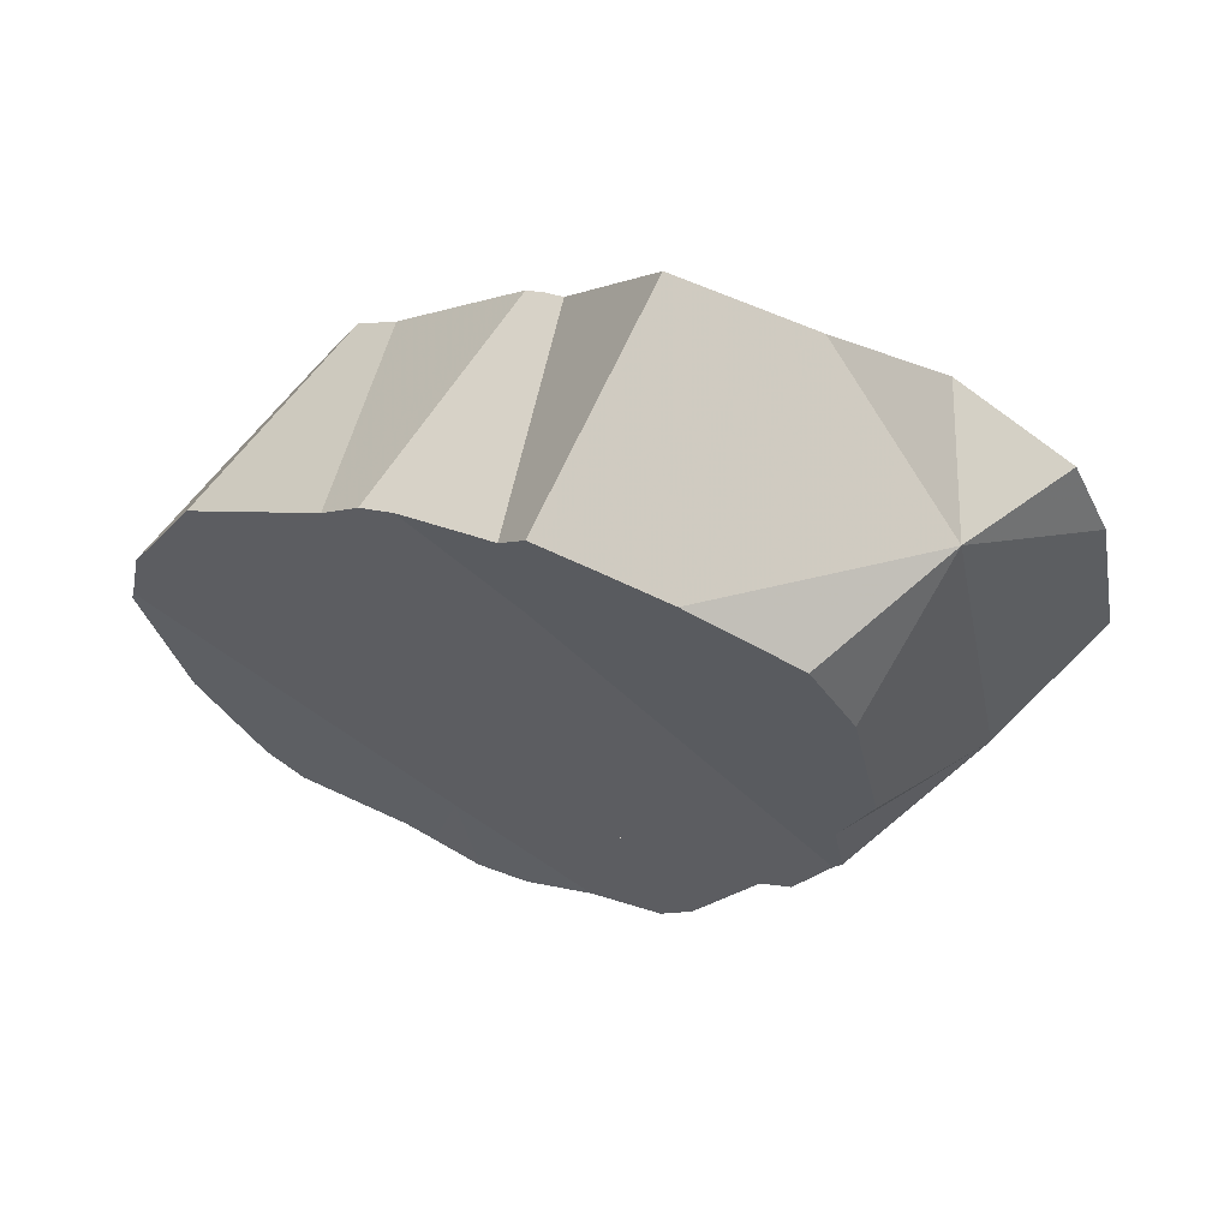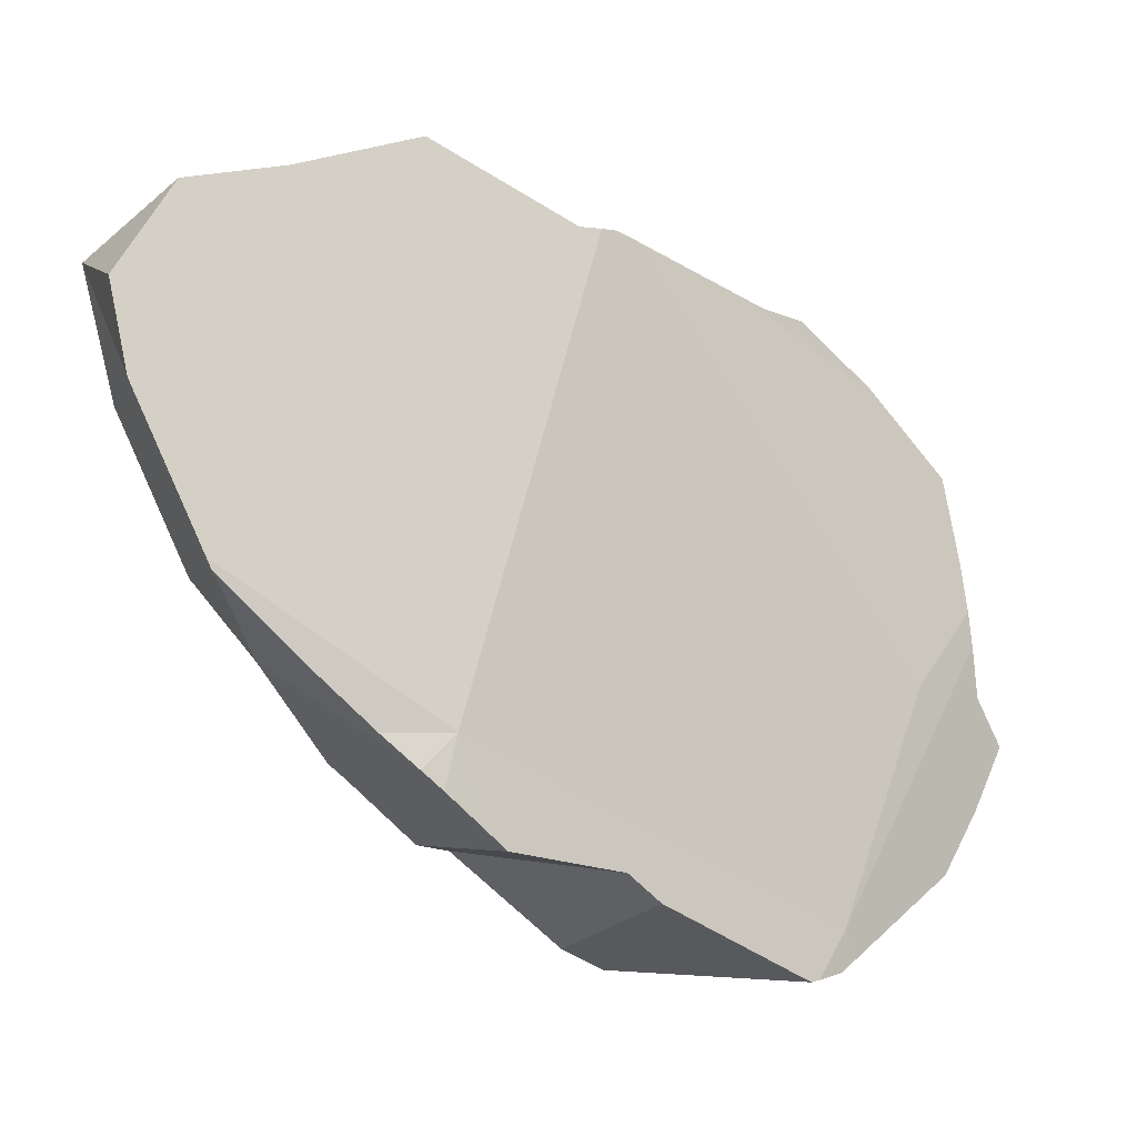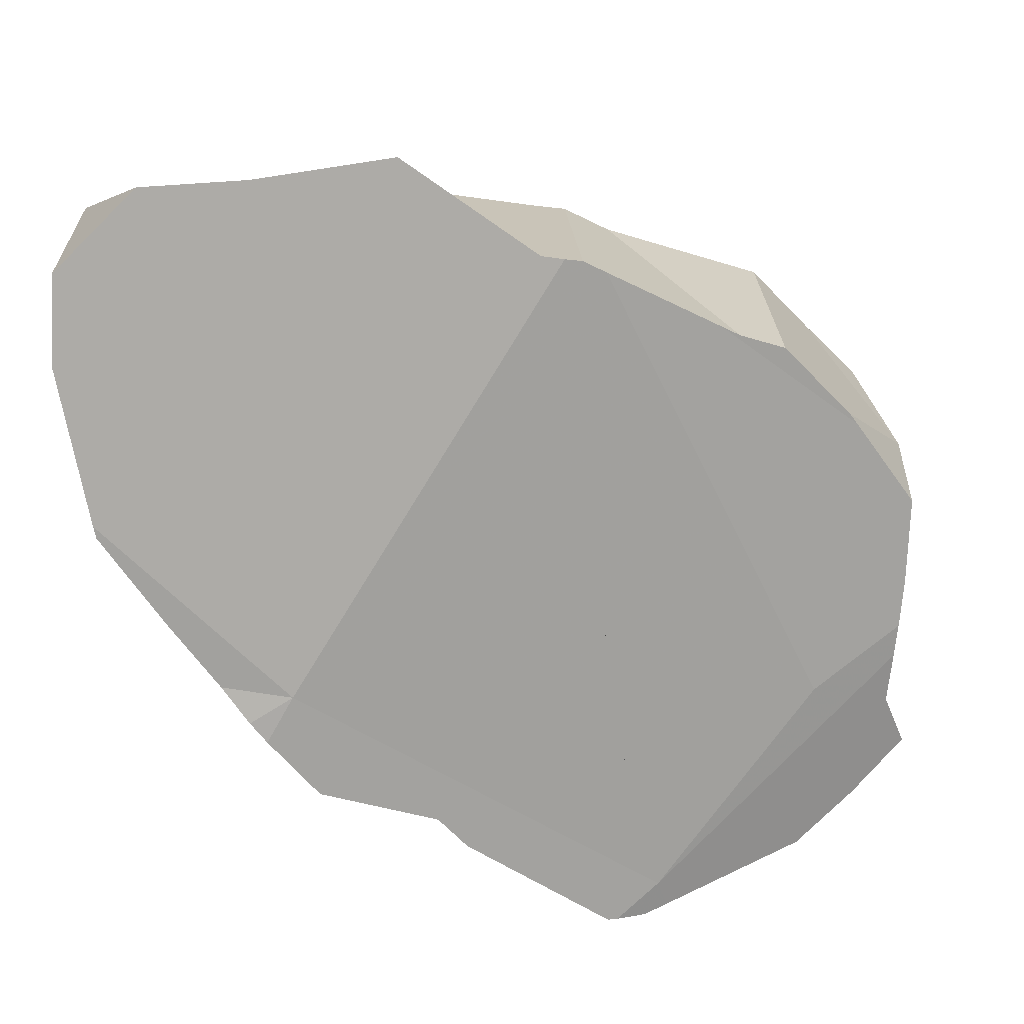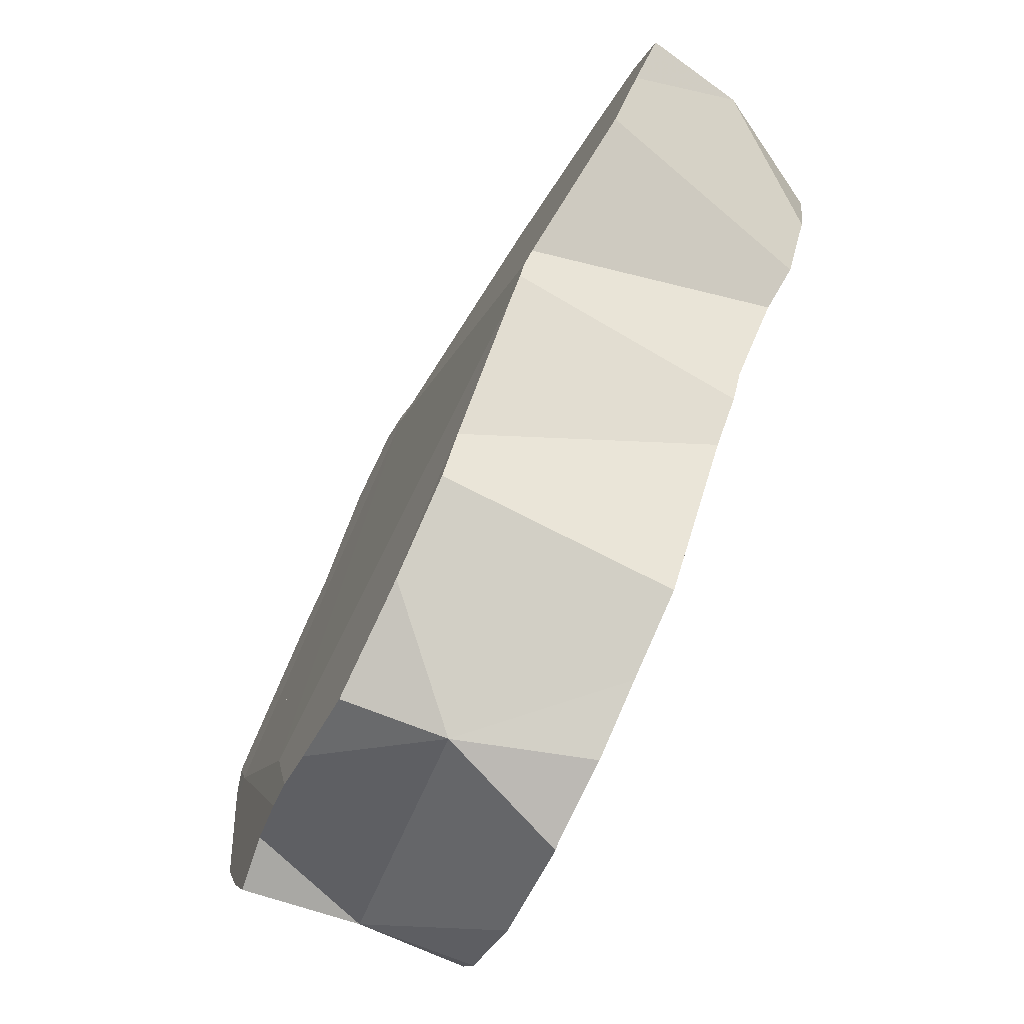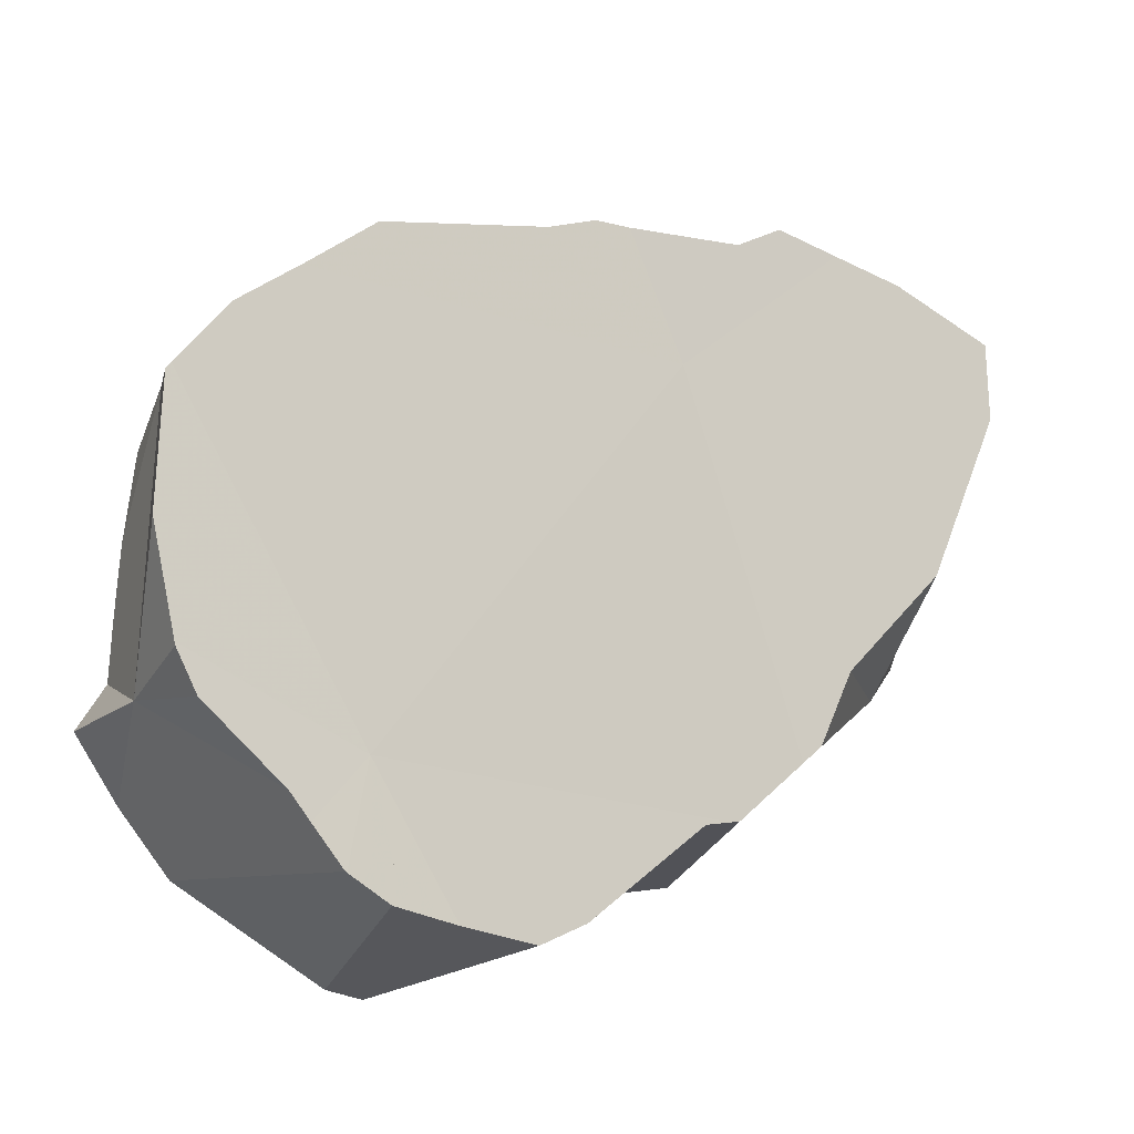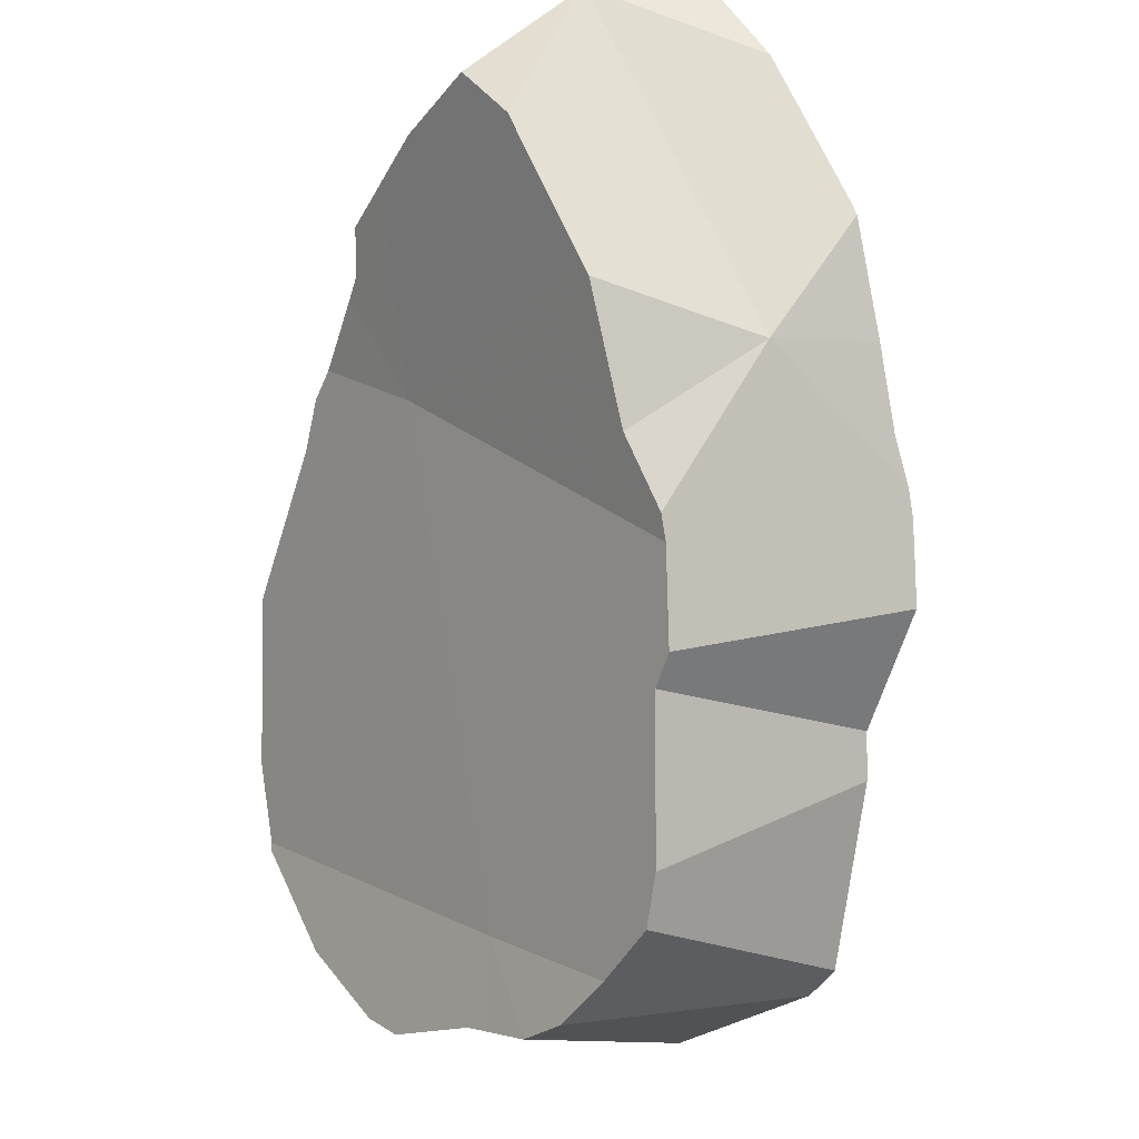
<metadata>
{"format":"obj","ext":"obj","renderer":"f3d","projection":"perspective","resolution":1024,"background":"white","views":[{"elev":35.3,"azim":49.5,"up":"+Y"},{"elev":18.7,"azim":160.7,"up":"+Y"},{"elev":45.0,"azim":-171.5,"up":"+Y"},{"elev":31.4,"azim":-61.9,"up":"+Y"},{"elev":-43.7,"azim":-10.5,"up":"+Y"},{"elev":-41.2,"azim":82.1,"up":"+Y"}]}
</metadata>
<code>
v -0.3013 0.2619 -0.1067
v -0.2973 0.2989 -0.09243
v -0.2971 0.2898 -0.09749
v -0.2968 0.2832 -0.1006
v -0.2967 0.3155 -0.08363
v -0.2963 0.273 -0.1049
v -0.2933 0.3115 -0.06134
v -0.2922 0.2921 -0.03858
v -0.2913 0.2937 -0.03841
v -0.2913 0.2523 -0.1159
v -0.291 0.2663 -0.04979
v -0.2904 0.253 -0.08524
v -0.2843 0.2473 -0.06111
v -0.2841 0.2466 -0.06148
v -0.2827 0.3333 -0.07994
v -0.2818 0.3083 -0.0346
v -0.2809 0.3356 -0.07948
v -0.2798 0.2798 -0.1104
v -0.2798 0.2435 -0.1255
v -0.2791 0.2402 -0.06678
v -0.2785 0.2468 -0.06436
v -0.2778 0.2553 -0.06127
v -0.2734 0.2738 -0.05606
v -0.2733 0.2702 -0.05761
v -0.2726 0.2968 -0.04438
v -0.2718 0.262 -0.1224
v -0.27 0.3198 -0.03335
v -0.2698 0.3198 -0.03342
v -0.2698 0.32 -0.03332
v -0.2675 0.246 -0.0706
v -0.2674 0.2642 -0.1235
v -0.2669 0.2642 -0.1237
v -0.2657 0.2468 -0.07118
v -0.2655 0.3511 -0.07777
v -0.2626 0.349 -0.08009
v -0.2612 0.232 -0.07962
v -0.2595 0.2391 -0.138
v -0.2592 0.3465 -0.08287
v -0.2565 0.2285 -0.08351
v -0.2563 0.3334 -0.03165
v -0.2558 0.3551 -0.07971
v -0.2519 0.2374 -0.1428
v -0.2517 0.3574 -0.08017
v -0.2505 0.2483 -0.07866
v -0.2502 0.2652 -0.1299
v -0.2496 0.2433 -0.1416
v -0.2494 0.223 -0.0894
v -0.2491 0.223 -0.08958
v -0.2485 0.2595 -0.1336
v -0.2477 0.2446 -0.1417
v -0.2476 0.2418 -0.1433
v -0.2472 0.2364 -0.1456
v -0.247 0.2444 -0.08217
v -0.2467 0.2486 -0.08009
v -0.246 0.3388 -0.09283
v -0.2441 0.3245 -0.04134
v -0.244 0.2492 -0.08085
v -0.2422 0.267 -0.1321
v -0.2413 0.2372 -0.1483
v -0.2406 0.2279 -0.09219
v -0.2401 0.2601 -0.1365
v -0.2401 0.221 -0.09521
v -0.2397 0.25 -0.142
v -0.2392 0.2374 -0.1491
v -0.2367 0.3332 -0.09943
v -0.2367 0.2334 -0.09209
v -0.2361 0.3272 -0.1029
v -0.2344 0.3174 -0.04896
v -0.233 0.297 -0.12
v -0.2319 0.2876 -0.1254
v -0.2304 0.2907 -0.1244
v -0.2302 0.3302 -0.1036
v -0.2296 0.3367 -0.1005
v -0.2278 0.3135 -0.05362
v -0.2272 0.3001 -0.1207
v -0.2271 0.3715 -0.08308
v -0.2268 0.2229 -0.1016
v -0.2255 0.2925 -0.06558
v -0.2246 0.2839 -0.07048
v -0.2243 0.2484 -0.08934
v -0.2238 0.2819 -0.07186
v -0.2226 0.347 -0.03808
v -0.2222 0.3743 -0.08358
v -0.2188 0.255 -0.08809
v -0.2186 0.3752 -0.08458
v -0.2185 0.3694 -0.08765
v -0.2172 0.2496 -0.09162
v -0.2154 0.2618 -0.08589
v -0.2151 0.2667 -0.1431
v -0.2136 0.376 -0.08531
v -0.2128 0.3526 -0.03911
v -0.2115 0.2311 -0.1036
v -0.2112 0.2245 -0.1072
v -0.2099 0.3784 -0.08482
v -0.2094 0.2667 -0.1454
v -0.2094 0.2549 -0.092
v -0.2073 0.2598 -0.15
v -0.2055 0.3543 -0.04114
v -0.2052 0.3031 -0.06825
v -0.2043 0.2945 -0.07318
v -0.2042 0.3136 -0.06313
v -0.203 0.3256 -0.05733
v -0.202 0.231 -0.1075
v -0.2007 0.3324 -0.05467
v -0.2007 0.2667 -0.149
v -0.1998 0.3351 -0.05361
v -0.1915 0.3341 -0.0575
v -0.1875 0.3576 -0.04406
v -0.1864 0.2551 -0.1014
v -0.1836 0.3949 -0.08134
v -0.1821 0.3585 -0.04488
v -0.1793 0.2551 -0.1043
v -0.1758 0.2769 -0.1537
v -0.1741 0.2572 -0.1053
v -0.1734 0.364 -0.04376
v -0.1721 0.2581 -0.1057
v -0.1708 0.2826 -0.1527
v -0.1693 0.2978 -0.145
v -0.1645 0.2896 -0.1514
v -0.1607 0.2936 -0.1499
v -0.1605 0.363 -0.04774
v -0.1601 0.2941 -0.1497
v -0.1591 0.2727 -0.1033
v -0.1555 0.2764 -0.1019
v -0.1547 0.3926 -0.0902
v -0.1541 0.3002 -0.1464
v -0.1504 0.2908 -0.09438
v -0.1462 0.3618 -0.0521
v -0.1425 0.3129 -0.1418
v -0.1382 0.3062 -0.1198
v -0.1329 0.3122 -0.08568
v -0.1325 0.3925 -0.09592
v -0.1316 0.3162 -0.08354
v -0.1275 0.3304 -0.1354
v -0.1267 0.3327 -0.1343
v -0.1252 0.3567 -0.06047
v -0.1229 0.3435 -0.06914
v -0.1175 0.3617 -0.1188
v -0.1174 0.3621 -0.1186
v -0.1167 0.3785 -0.1086
v -0.1162 0.3753 -0.08277
f 70 58 88
f 58 70 89
f 58 84 88
f 89 84 58
f 70 88 71
f 70 71 118
f 70 118 89
f 75 71 100
f 71 75 118
f 88 100 71
f 75 72 73
f 102 73 72
f 99 72 75
f 101 72 99
f 101 102 72
f 73 86 75
f 86 73 106
f 104 73 102
f 104 106 73
f 75 86 118
f 100 99 75
f 83 85 86
f 85 83 91
f 83 86 106
f 91 83 106
f 84 96 88
f 96 84 89
f 86 85 118
f 91 90 85
f 118 85 90
f 88 96 100
f 95 96 89
f 89 118 95
f 91 98 90
f 94 90 111
f 118 90 94
f 108 90 98
f 111 90 108
f 91 106 98
f 110 94 111
f 125 94 110
f 118 94 138
f 138 94 125
f 96 95 105
f 95 118 105
f 100 96 109
f 109 96 105
f 107 98 106
f 98 107 108
f 101 99 100
f 101 100 107
f 100 109 107
f 102 101 104
f 101 107 104
f 104 107 106
f 109 105 112
f 112 105 113
f 105 118 113
f 107 111 108
f 109 114 107
f 107 115 111
f 107 114 116
f 107 121 115
f 116 123 107
f 107 133 121
f 123 127 107
f 127 133 107
f 112 114 109
f 115 110 111
f 110 115 125
f 114 112 113
f 116 114 113
f 113 130 116
f 113 118 117
f 122 113 117
f 130 113 122
f 125 115 121
f 130 123 116
f 117 118 119
f 117 119 120
f 120 122 117
f 119 118 120
f 120 118 122
f 122 118 126
f 118 129 126
f 118 135 129
f 118 138 135
f 125 121 128
f 121 133 128
f 130 122 126
f 123 124 127
f 130 124 123
f 127 124 130
f 125 128 141
f 132 138 125
f 141 132 125
f 130 126 129
f 130 131 127
f 127 131 133
f 136 128 133
f 141 128 136
f 129 134 130
f 129 135 134
f 131 130 141
f 130 134 135
f 130 135 138
f 130 138 139
f 130 139 141
f 133 131 141
f 132 140 138
f 141 140 132
f 136 133 137
f 137 133 141
f 136 137 141
f 138 140 139
f 141 139 140
f 35 34 41
f 34 35 68
f 40 41 34
f 40 34 56
f 56 34 68
f 35 43 38
f 35 38 68
f 35 41 43
f 38 43 55
f 38 55 74
f 68 38 74
f 82 41 40
f 40 56 82
f 41 82 43
f 55 43 76
f 43 82 76
f 74 55 65
f 55 76 65
f 68 104 56
f 82 56 104
f 67 65 73
f 67 78 65
f 65 76 73
f 65 78 74
f 72 69 67
f 79 67 69
f 67 73 72
f 79 78 67
f 68 74 104
f 71 69 72
f 88 69 71
f 81 79 69
f 88 81 69
f 75 71 72
f 71 75 100
f 88 71 100
f 73 102 72
f 75 72 99
f 72 101 99
f 102 101 72
f 83 73 76
f 86 73 83
f 73 86 106
f 102 73 104
f 104 73 106
f 78 81 74
f 81 102 74
f 74 102 104
f 100 75 99
f 83 76 82
f 79 81 78
f 81 88 101
f 81 101 102
f 83 82 91
f 82 104 91
f 86 83 106
f 83 91 106
f 99 88 100
f 101 88 99
f 91 104 106
f 6 1 12
f 1 6 26
f 1 10 12
f 10 1 26
f 3 2 5
f 3 7 2
f 5 2 7
f 4 7 3
f 4 3 18
f 3 5 15
f 3 15 18
f 12 4 6
f 6 4 26
f 12 7 4
f 4 18 31
f 26 4 31
f 5 7 15
f 12 23 7
f 15 7 17
f 17 7 34
f 23 25 7
f 7 25 28
f 7 28 29
f 7 29 40
f 7 40 34
f 12 10 31
f 31 10 26
f 20 21 12
f 12 30 20
f 21 22 12
f 12 22 24
f 12 24 23
f 12 33 30
f 12 31 33
f 15 17 35
f 15 35 18
f 35 17 34
f 31 18 32
f 18 45 32
f 18 35 38
f 38 55 18
f 45 18 70
f 18 55 70
f 21 20 30
f 22 21 44
f 21 30 33
f 21 33 44
f 24 22 44
f 24 44 23
f 25 23 28
f 44 28 23
f 29 28 40
f 28 56 40
f 44 56 28
f 33 31 32
f 33 32 45
f 33 45 44
f 68 35 34
f 56 34 40
f 68 34 56
f 38 35 68
f 38 74 55
f 68 74 38
f 44 45 54
f 44 54 56
f 45 58 54
f 45 70 58
f 54 57 56
f 54 58 57
f 55 65 67
f 74 65 55
f 69 55 67
f 70 55 69
f 56 57 68
f 58 84 57
f 68 57 79
f 57 81 79
f 57 84 81
f 88 58 70
f 88 84 58
f 78 67 65
f 74 78 65
f 69 67 79
f 79 67 78
f 68 78 74
f 68 79 78
f 70 69 71
f 71 69 88
f 69 79 81
f 88 69 81
f 88 70 71
f 81 84 88
f 7 8 9
f 7 11 8
f 7 9 16
f 12 11 7
f 7 23 12
f 16 27 7
f 7 25 23
f 7 28 25
f 27 29 7
f 7 29 28
f 8 23 9
f 8 11 23
f 9 23 16
f 13 11 12
f 11 13 22
f 11 22 24
f 11 24 23
f 14 13 12
f 12 20 14
f 12 21 20
f 12 22 21
f 12 24 22
f 12 23 24
f 13 14 21
f 13 21 22
f 20 21 14
f 23 25 16
f 16 25 27
f 27 25 28
f 27 28 29
f 58 89 61
f 61 92 58
f 87 84 58
f 58 84 89
f 92 87 58
f 61 89 63
f 92 61 63
f 64 63 89
f 64 92 63
f 64 89 97
f 93 92 64
f 64 97 93
f 84 87 96
f 84 96 89
f 92 103 87
f 87 109 96
f 103 109 87
f 89 96 95
f 89 95 97
f 93 103 92
f 93 97 103
f 105 95 96
f 97 95 105
f 96 109 105
f 103 97 105
f 103 105 112
f 103 112 109
f 112 105 109
f 49 58 50
f 49 50 62
f 84 58 49
f 60 49 62
f 66 49 60
f 80 49 66
f 80 84 49
f 50 51 52
f 51 50 59
f 62 50 52
f 58 63 50
f 59 50 63
f 52 51 59
f 52 59 62
f 58 61 63
f 58 92 61
f 58 84 87
f 58 87 92
f 62 59 64
f 59 63 64
f 77 60 62
f 66 60 77
f 61 92 63
f 77 62 64
f 63 92 64
f 64 93 77
f 64 92 93
f 66 77 80
f 77 87 80
f 77 93 87
f 80 87 84
f 93 92 87
f 12 31 10
f 10 47 12
f 19 10 46
f 10 19 47
f 10 31 26
f 10 26 46
f 20 30 12
f 12 36 20
f 30 33 12
f 33 31 12
f 12 39 36
f 12 47 39
f 37 19 46
f 19 37 62
f 19 48 47
f 19 62 48
f 30 20 53
f 20 36 53
f 26 31 32
f 26 32 46
f 30 53 33
f 33 32 31
f 33 45 32
f 32 45 46
f 44 45 33
f 33 53 44
f 36 39 53
f 37 46 42
f 37 42 62
f 39 47 48
f 39 48 53
f 42 46 51
f 52 42 51
f 42 52 62
f 54 45 44
f 53 54 44
f 46 45 49
f 45 58 49
f 45 54 58
f 49 50 46
f 46 50 51
f 53 48 60
f 60 48 62
f 62 50 49
f 49 58 84
f 62 49 60
f 49 66 60
f 66 49 80
f 49 84 80
f 50 52 51
f 62 52 50
f 53 57 54
f 53 80 57
f 53 60 66
f 66 80 53
f 54 57 58
f 57 84 58
f 84 57 80

</code>
